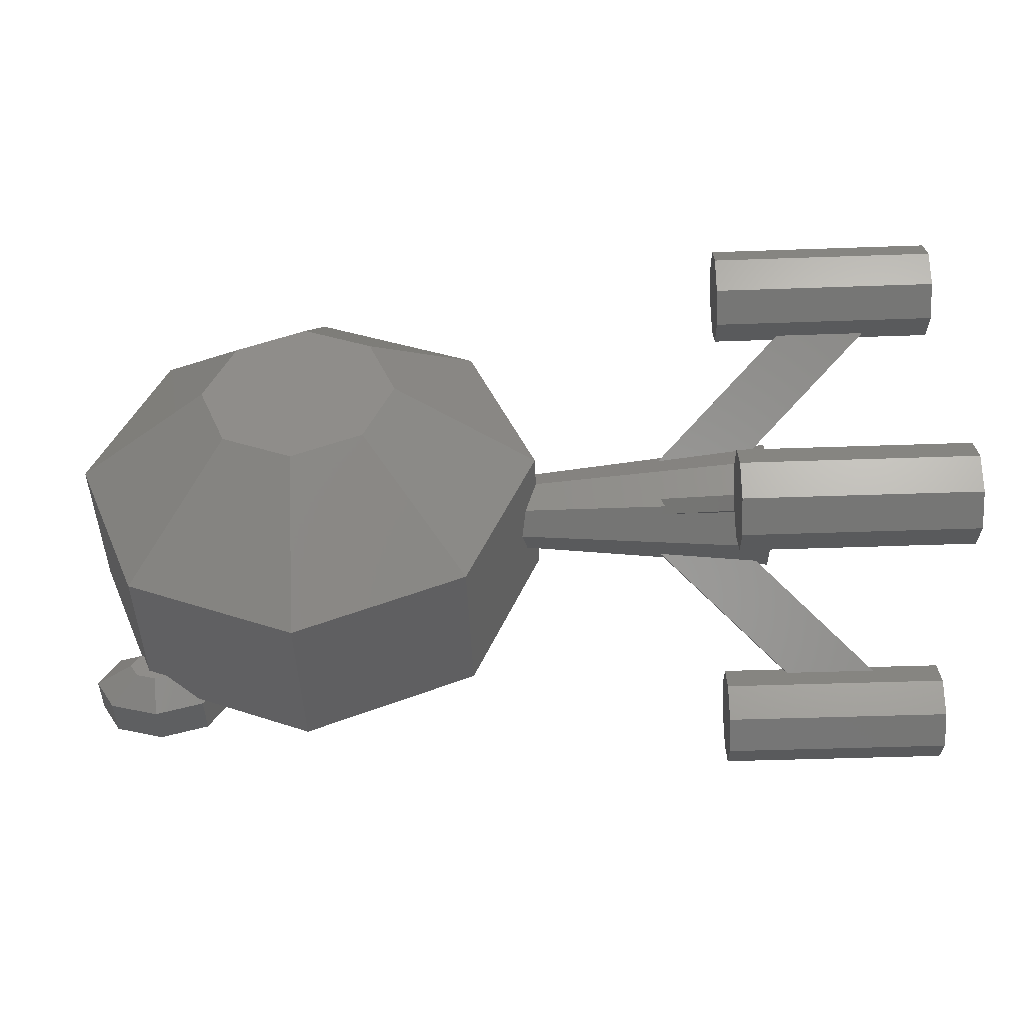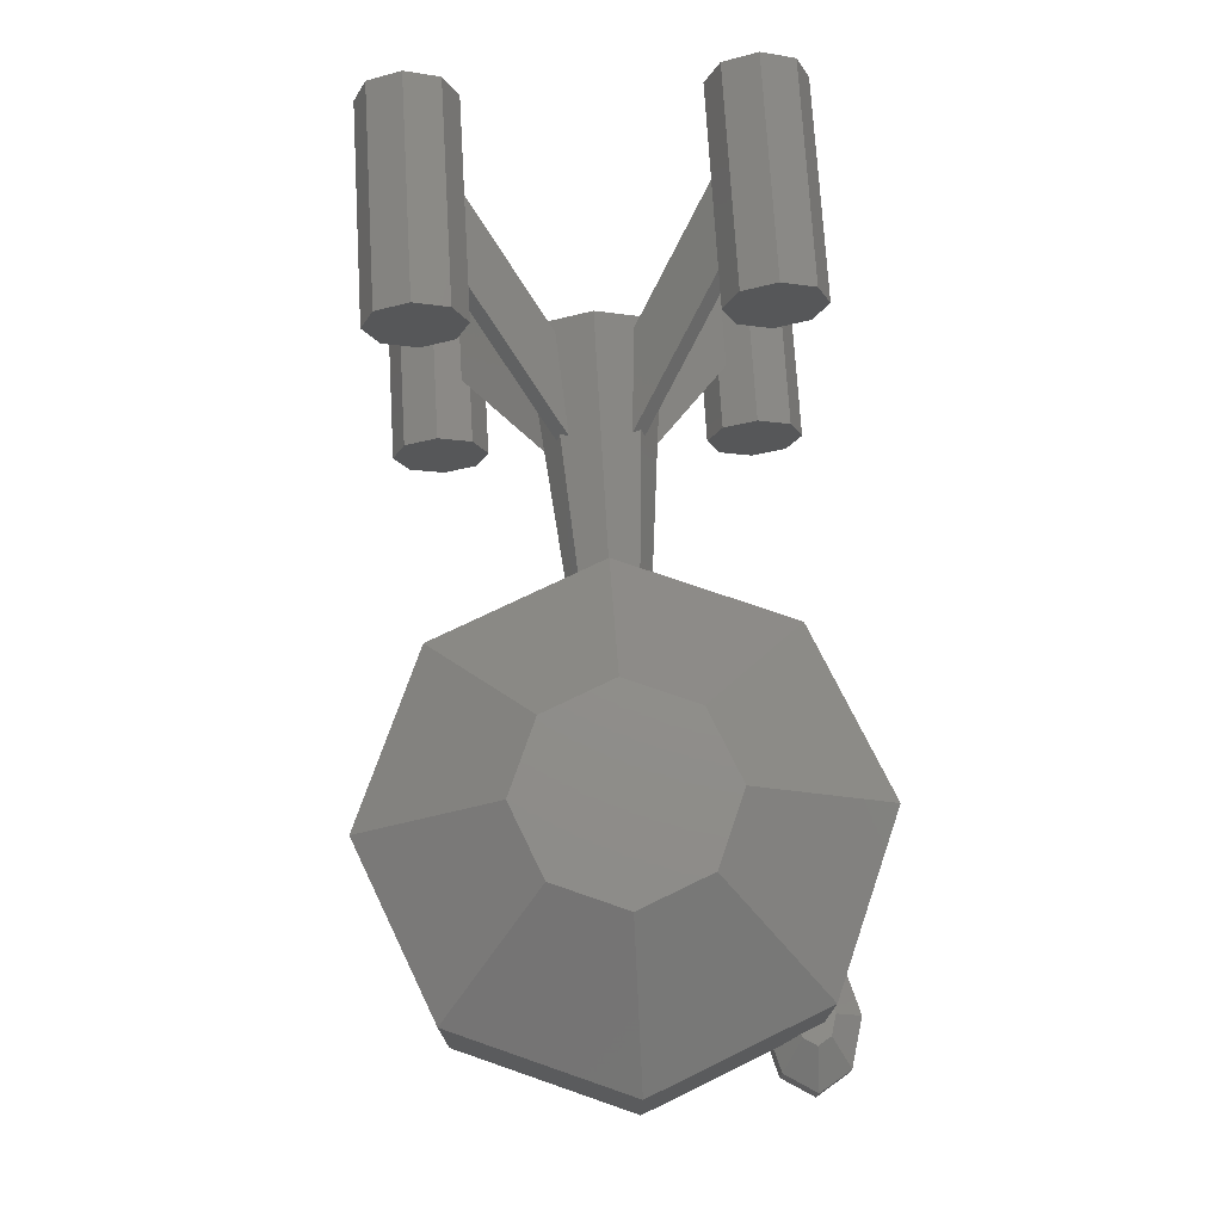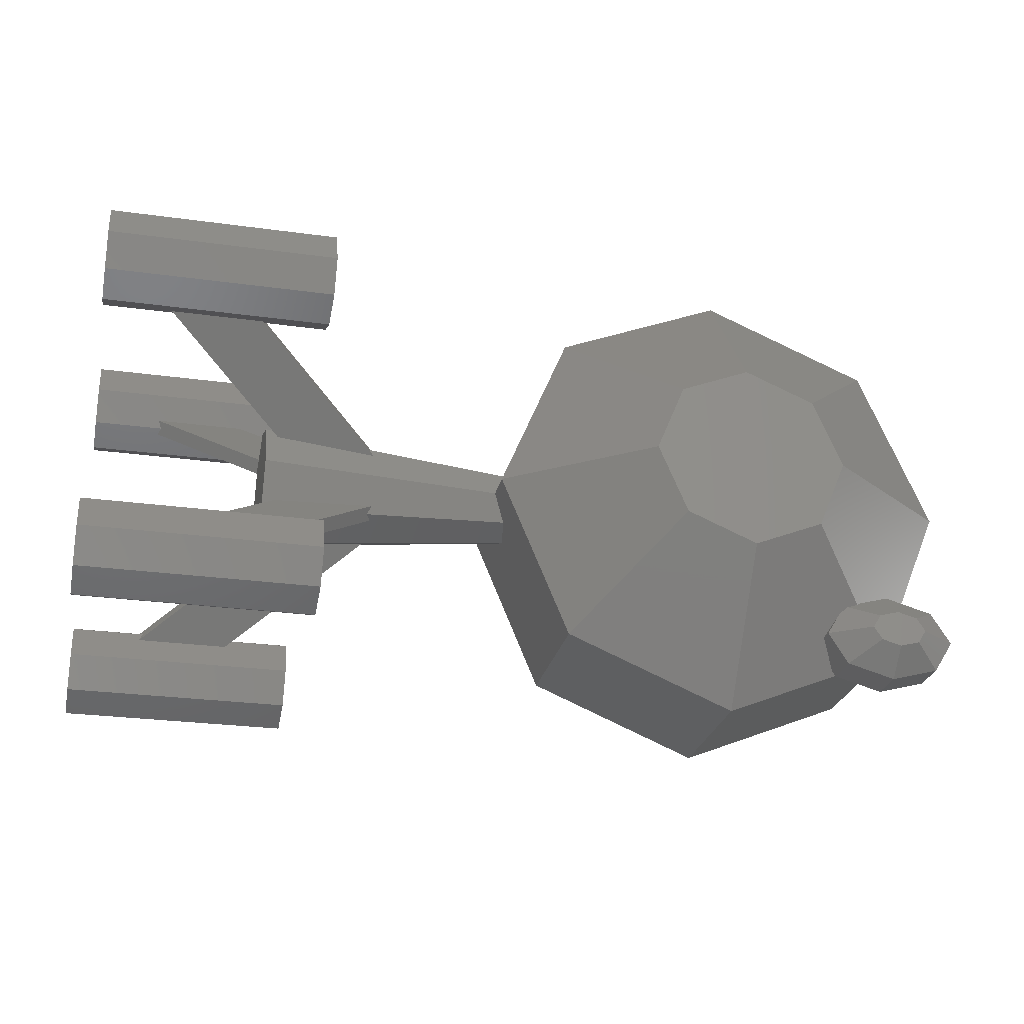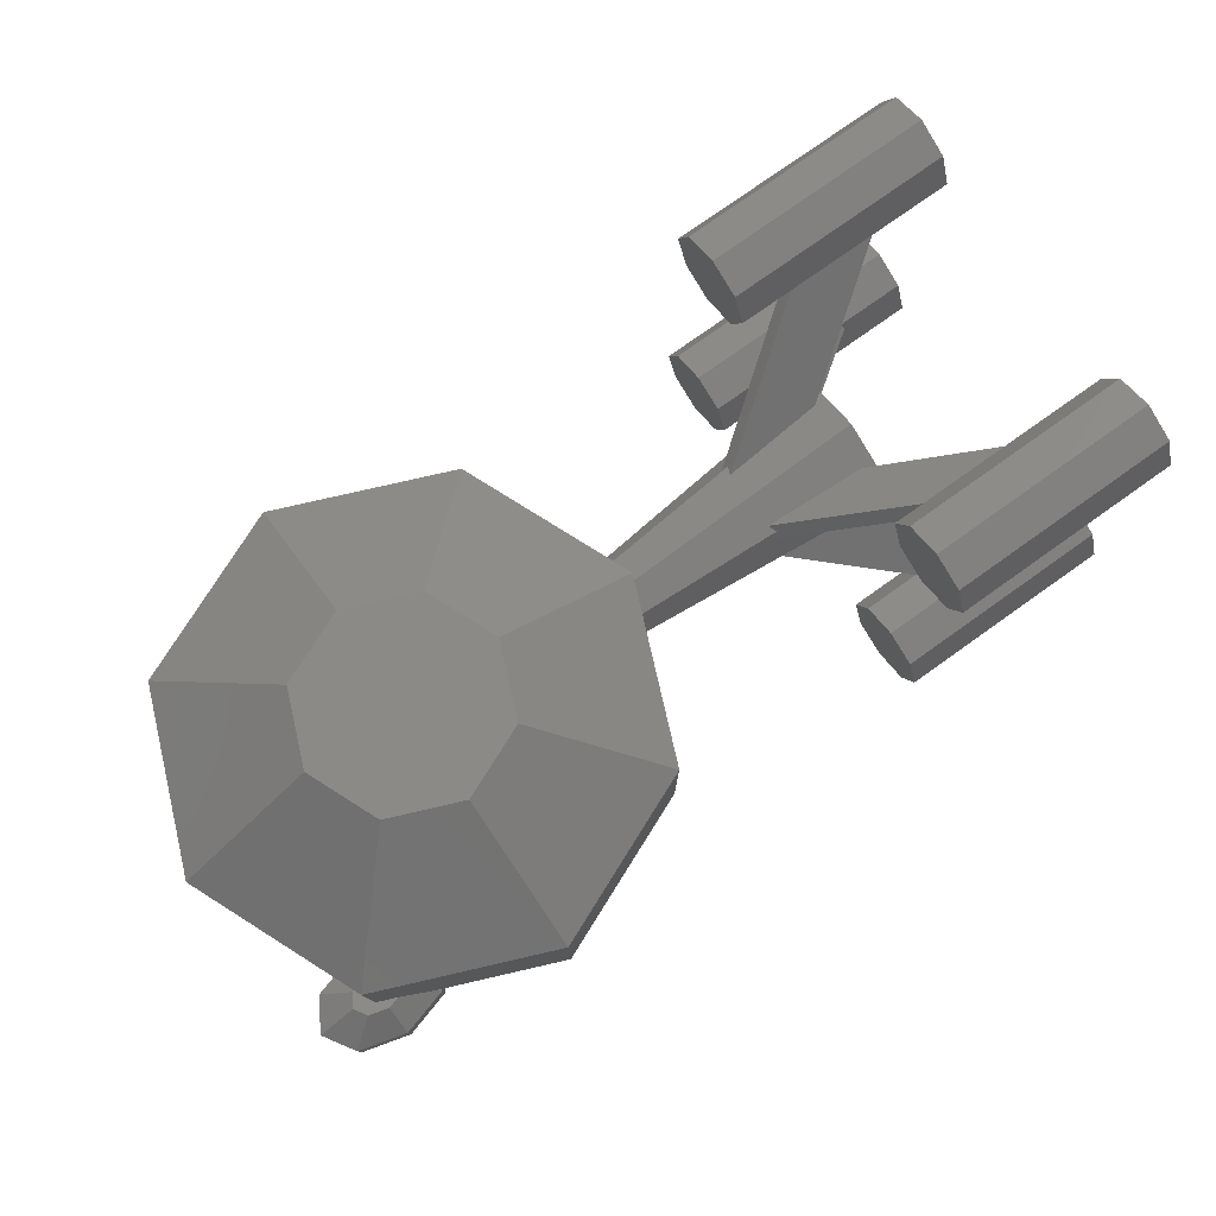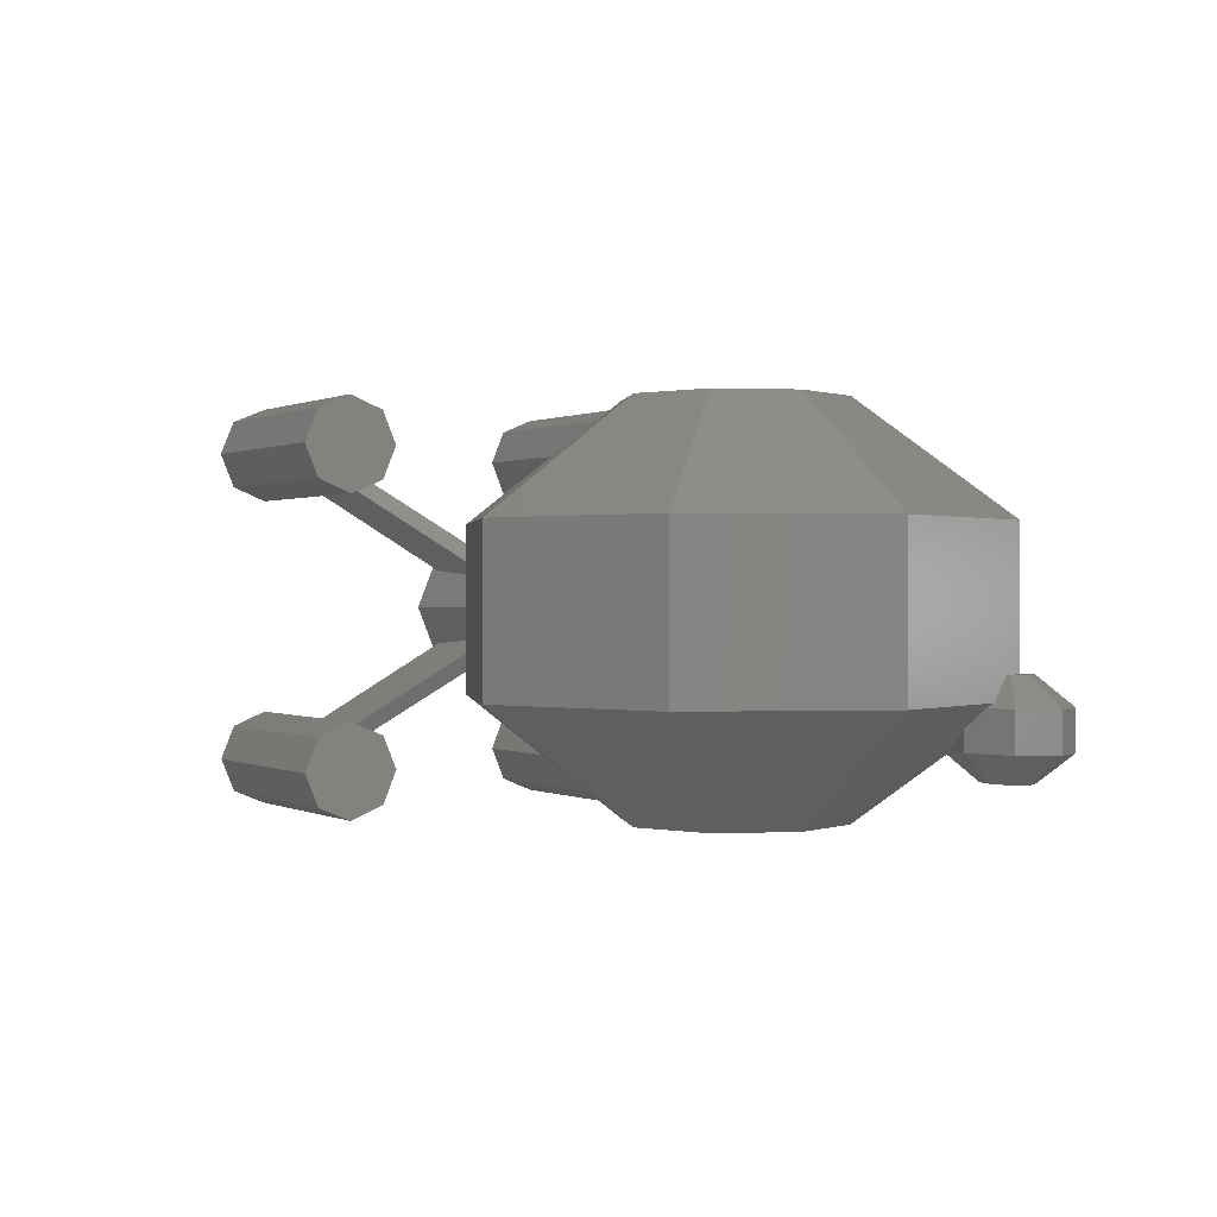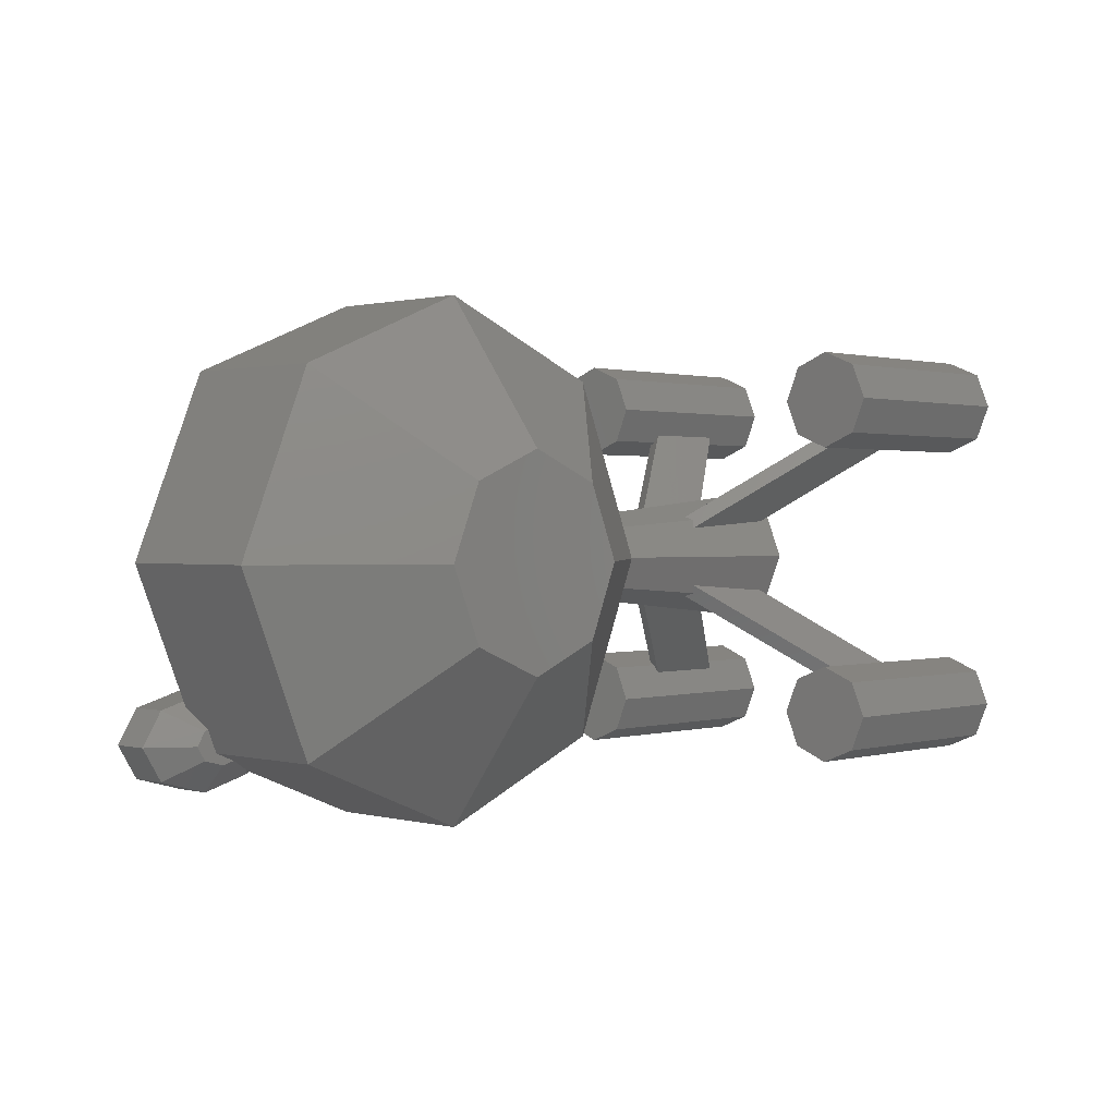
<metadata>
{"format":"stl","ext":"stl","renderer":"f3d","projection":"perspective","resolution":1024,"background":"white","views":[{"elev":-46.3,"azim":-177.7,"up":"+Z"},{"elev":72.8,"azim":86.6,"up":"+Y"},{"elev":-26.2,"azim":-12.3,"up":"+Z"},{"elev":77.4,"azim":144.6,"up":"+Y"},{"elev":0.4,"azim":59.8,"up":"+Y"},{"elev":0.9,"azim":133.9,"up":"+Z"}]}
</metadata>
<code>
# stl→obj: 200 verts, 396 faces
v 5.226 -2.296 5.226
v -4.526e-16 -2.296 7.391
v 2.165 -5.543 2.165
v -1.875e-16 -5.543 3.061
v -5.226 -2.296 5.226
v -4.526e-16 2.296 7.391
v -5.226 2.296 5.226
v 5.226 2.296 5.226
v 7.391 -2.296 5.932e-16
v 3.061 -5.543 5.269e-16
v 7.391 2.296 3.12e-16
v -2.165 -5.543 2.165
v -2.165 -5.543 -2.165
v -3.061 -5.543 1.52e-16
v 1.875e-16 -5.543 -3.061
v 2.165 -5.543 -2.165
v -7.391 -2.296 -3.12e-16
v -7.391 1.239 -5.284e-16
v -7.391 2.296 -5.932e-16
v -7.038 0.8512 0.8512
v -6.898 2.628e-16 1.19
v -7.038 -0.8512 0.8512
v -7.391 -1.239 -3.767e-16
v -3.061 5.543 -5.269e-16
v -2.165 5.543 2.165
v -1.875e-16 5.543 3.061
v 2.165 5.543 2.165
v 5.647 -2.426 -3.793
v 3.963 -3.636 -3.963
v 4.085 -3.574 -3.867
v 5 -2.967 -3.614
v 5.754 -2.296 -3.952
v 5.5 -1.614 -4.564
v 5.63 -1.962 -4.252
v 5.226 -1.614 -5.226
v 5.226 2.296 -5.226
v 3.061 5.543 -1.52e-16
v 3.618 -3.657 -4.078
v 3.281 -3.505 -4.421
v 3.359 -3.574 -4.296
v 3.674 -3.653 -4.06
v 4.526e-16 -2.296 -7.391
v 2.921 -3.182 -5
v 3.66 -2.296 -5.875
v 3.419 -2.426 -5.802
v -5.226 -2.296 -5.226
v -7.038 -0.8512 -0.8512
v -6.898 1.171e-16 -1.19
v -7.038 0.8512 -0.8512
v -5.226 2.296 -5.226
v -15 -2 -7.96e-16
v -11.47 -1.268 -0.9148
v -15 -1.414 -1.414
v -14.73 -1.395 -1.395
v -14.62 -1.491 -1.137
v -11.59 -1.173 -1.173
v -14.73 -1.395 1.395
v -15 -1.414 1.414
v -14.62 -1.491 1.137
v -11.59 -1.173 1.173
v -11.47 -1.268 0.9148
v -14.62 -1.137 1.491
v -15 -1.837e-16 2
v -11.47 -0.9148 1.268
v -14.62 1.137 1.491
v -14.73 1.395 1.395
v -15 1.414 1.414
v -11.59 1.173 1.173
v -11.47 0.9148 1.268
v -15 2 -1.041e-15
v -14.62 1.491 1.137
v -11.47 1.268 0.9148
v -11.47 1.268 -0.9148
v -11.59 1.173 -1.173
v -14.62 1.491 -1.137
v -14.73 1.395 -1.395
v -15 1.414 -1.414
v -2.165 5.543 -2.165
v 2.165 5.543 -2.165
v 1.875e-16 5.543 -3.061
v 6.47 -2.426 -4.02
v 5 -3.574 -3.614
v 6.47 -3.574 -4.02
v 5 -4.386 -4.426
v 4.632 -1.614 -5.472
v 3.733 -2.235 -5.845
v 4.526e-16 2.296 -7.391
v 5.609 -1.614 -4.594
v 5.861 -1.614 -5
v 5.609 -1.614 -5.406
v 5 -1.614 -5.574
v 4.391 -4.386 -4.594
v 2.921 -3.574 -5
v 3.53 -3.574 -5.98
v 3.53 -2.426 -5.98
v -11.47 0.9148 -1.268
v -15 -4.286e-16 -2
v -14.62 1.137 -1.491
v -11.47 -0.9148 -1.268
v -14.62 -1.137 -1.491
v -15.53 -4.139 -3.786
v -15.53 -3.786 -4.139
v -15.43 -3.889 -3.889
v -18.36 -4.139 -3.786
v -18.36 -3.786 -4.139
v -18.26 -3.889 -3.889
v -18.36 -4.139 3.786
v -18.26 -3.889 3.889
v -18.36 -3.786 4.139
v -15.53 -4.139 3.786
v -15.53 -3.786 4.139
v -15.43 -3.889 3.889
v -18.36 4.139 3.786
v -18.26 3.889 3.889
v -18.36 3.786 4.139
v -15.53 3.786 4.139
v -15.43 3.889 3.889
v -15.53 4.139 3.786
v -18.26 3.889 -3.889
v -18.36 3.786 -4.139
v -18.36 4.139 -3.786
v -15.53 4.139 -3.786
v -15.43 3.889 -3.889
v -15.53 3.786 -4.139
v 7.079 -3.574 -5
v 7.079 -2.426 -5
v 5.861 -4.386 -5
v 5.609 -4.386 -4.594
v 4.391 -4.386 -5.406
v 4.139 -4.386 -5
v 5 -4.386 -5.574
v 5.609 -4.386 -5.406
v 5 -2.426 -6.386
v 6.47 -2.426 -5.98
v 5 -3.574 -6.386
v -20.5 -3.889 -3.889
v -20.5 -3.45 -4.95
v -13.5 -3.889 -3.889
v -13.5 -3.45 -4.95
v -20.5 -4.95 -3.45
v -13.5 -4.95 -3.45
v -20.5 -3.45 4.95
v -13.5 -3.45 4.95
v -20.5 -3.889 3.889
v -13.5 -3.889 3.889
v -20.5 -4.95 3.45
v -13.5 -4.95 3.45
v -13.5 3.889 3.889
v -13.5 3.45 4.95
v -20.5 3.45 4.95
v -20.5 3.889 3.889
v -13.5 4.95 3.45
v -20.5 4.95 3.45
v -13.5 3.889 -3.889
v -13.5 4.95 -3.45
v -20.5 4.95 -3.45
v -20.5 3.889 -3.889
v -13.5 3.45 -4.95
v -20.5 3.45 -4.95
v 6.47 -3.574 -5.98
v -20.5 -6.01 -3.889
v -20.5 -3.889 -6.01
v -20.5 -4.95 -6.45
v -20.5 -6.01 -6.01
v -20.5 -6.45 -4.95
v -13.5 -3.889 -6.01
v -13.5 -6.01 -3.889
v -13.5 -6.01 -6.01
v -13.5 -6.45 -4.95
v -13.5 -4.95 -6.45
v -20.5 -4.95 6.45
v -20.5 -3.889 6.01
v -20.5 -6.01 6.01
v -20.5 -6.01 3.889
v -20.5 -6.45 4.95
v -13.5 -3.889 6.01
v -13.5 -4.95 6.45
v -13.5 -6.01 6.01
v -13.5 -6.01 3.889
v -13.5 -6.45 4.95
v -13.5 6.01 6.01
v -13.5 4.95 6.45
v -13.5 3.889 6.01
v -13.5 6.01 3.889
v -13.5 6.45 4.95
v -20.5 4.95 6.45
v -20.5 6.01 6.01
v -20.5 3.889 6.01
v -20.5 6.45 4.95
v -20.5 6.01 3.889
v -13.5 6.01 -3.889
v -13.5 3.889 -6.01
v -13.5 4.95 -6.45
v -13.5 6.01 -6.01
v -13.5 6.45 -4.95
v -20.5 6.01 -3.889
v -20.5 6.45 -4.95
v -20.5 6.01 -6.01
v -20.5 4.95 -6.45
v -20.5 3.889 -6.01
f 1 2 3
f 3 2 4
f 4 2 5
f 5 2 6
f 7 5 6
f 6 2 1
f 8 6 1
f 9 1 10
f 10 1 3
f 8 1 9
f 11 8 9
f 3 4 12
f 13 3 14
f 14 3 12
f 15 3 13
f 16 3 15
f 10 3 16
f 4 5 12
f 12 5 17
f 5 7 17
f 18 7 19
f 20 7 18
f 21 7 20
f 22 7 21
f 17 7 22
f 23 17 22
f 19 7 24
f 24 7 25
f 7 6 25
f 25 6 26
f 26 6 8
f 26 8 27
f 27 8 11
f 28 9 16
f 29 30 16
f 30 31 16
f 32 9 28
f 31 28 16
f 16 9 10
f 11 9 32
f 33 11 34
f 34 11 32
f 35 11 33
f 36 11 35
f 37 27 11
f 37 11 36
f 29 16 15
f 38 29 15
f 39 40 15
f 40 38 15
f 41 29 38
f 39 15 42
f 43 39 42
f 44 45 42
f 45 43 42
f 15 13 42
f 42 13 46
f 13 14 46
f 46 14 17
f 14 12 17
f 17 23 46
f 46 23 47
f 46 47 48
f 48 49 46
f 49 18 19
f 49 19 46
f 46 19 50
f 47 23 51
f 52 47 51
f 53 54 51
f 54 55 51
f 55 52 51
f 52 56 47
f 57 58 51
f 59 57 51
f 22 60 23
f 60 61 23
f 23 59 51
f 61 59 23
f 62 63 58
f 62 64 21
f 21 63 62
f 60 21 64
f 22 21 60
f 57 62 58
f 65 63 21
f 65 66 67
f 20 68 21
f 68 69 21
f 67 63 65
f 69 65 21
f 67 66 70
f 70 66 71
f 70 71 72
f 72 68 20
f 72 20 70
f 70 20 18
f 18 49 70
f 73 49 74
f 70 49 73
f 70 75 76
f 70 76 77
f 75 70 73
f 50 19 78
f 19 24 78
f 26 27 25
f 25 27 37
f 25 37 79
f 25 79 80
f 25 80 78
f 25 78 24
f 28 81 32
f 32 81 34
f 31 82 83
f 28 31 81
f 81 31 83
f 30 82 31
f 84 82 30
f 41 84 29
f 29 84 30
f 35 85 36
f 36 85 86
f 86 44 36
f 36 44 42
f 36 42 87
f 79 37 36
f 87 79 36
f 33 88 35
f 35 88 89
f 35 89 90
f 35 90 91
f 35 91 85
f 34 81 88
f 33 34 88
f 84 41 38
f 92 84 38
f 92 38 40
f 93 92 40
f 40 39 93
f 93 39 43
f 93 43 94
f 94 43 45
f 94 45 95
f 45 44 95
f 95 44 86
f 46 50 42
f 42 50 87
f 50 80 87
f 50 78 80
f 49 48 74
f 96 48 97
f 76 97 77
f 98 97 76
f 74 48 96
f 96 97 98
f 47 56 48
f 48 56 99
f 48 99 100
f 100 54 53
f 100 53 97
f 100 97 48
f 56 52 101
f 102 56 103
f 103 56 101
f 99 56 102
f 101 52 55
f 104 101 55
f 100 105 54
f 54 105 106
f 54 106 104
f 54 104 55
f 63 67 58
f 58 67 70
f 58 70 77
f 58 77 97
f 58 97 53
f 58 53 51
f 57 59 107
f 57 107 62
f 107 108 62
f 108 109 62
f 107 59 110
f 110 59 61
f 64 111 112
f 110 64 112
f 110 60 64
f 110 61 60
f 109 111 64
f 62 109 64
f 113 71 114
f 114 71 66
f 114 66 65
f 114 65 115
f 116 115 65
f 69 116 65
f 117 116 69
f 72 117 68
f 68 117 69
f 118 117 72
f 118 72 113
f 113 72 71
f 119 120 98
f 119 98 121
f 98 76 121
f 76 75 121
f 75 73 122
f 121 75 122
f 122 73 74
f 96 122 74
f 96 123 122
f 96 124 123
f 80 79 87
f 81 83 125
f 126 81 125
f 88 81 126
f 125 83 127
f 127 83 128
f 83 82 128
f 128 82 84
f 128 84 92
f 129 128 130
f 130 128 92
f 131 128 129
f 132 128 131
f 127 128 132
f 85 91 86
f 86 91 95
f 91 90 133
f 95 91 133
f 133 90 134
f 90 89 134
f 89 126 134
f 89 88 126
f 130 92 93
f 94 130 93
f 129 130 94
f 135 129 94
f 94 95 135
f 135 95 133
f 96 98 124
f 124 98 120
f 99 102 100
f 100 102 105
f 136 106 137
f 137 106 105
f 137 105 102
f 102 103 138
f 102 138 137
f 137 138 139
f 136 140 141
f 104 136 141
f 138 103 141
f 103 101 141
f 101 104 141
f 104 106 136
f 142 143 144
f 112 143 145
f 111 143 112
f 109 143 111
f 144 143 109
f 108 144 109
f 144 108 146
f 146 108 107
f 146 107 110
f 110 112 145
f 110 145 146
f 146 145 147
f 148 149 150
f 116 148 150
f 151 114 150
f 114 115 150
f 115 116 150
f 116 117 148
f 148 117 152
f 152 117 118
f 152 118 113
f 113 114 151
f 113 151 152
f 152 151 153
f 154 155 156
f 122 154 156
f 157 119 156
f 119 121 156
f 121 122 156
f 122 123 154
f 158 154 123
f 120 158 124
f 124 158 123
f 157 158 120
f 157 120 119
f 159 158 157
f 126 125 160
f 134 126 160
f 160 125 132
f 132 125 127
f 160 132 131
f 160 131 135
f 131 129 135
f 160 135 134
f 134 135 133
f 140 136 161
f 161 136 137
f 161 137 162
f 161 162 163
f 161 163 164
f 161 164 165
f 137 139 162
f 162 139 166
f 138 141 167
f 168 138 169
f 169 138 167
f 170 138 168
f 166 138 170
f 139 138 166
f 141 140 161
f 167 141 161
f 171 172 173
f 173 172 142
f 173 142 144
f 173 144 146
f 173 146 174
f 173 174 175
f 176 177 178
f 179 176 180
f 180 176 178
f 147 176 179
f 145 176 147
f 143 176 145
f 172 176 142
f 142 176 143
f 174 146 179
f 179 146 147
f 181 182 183
f 148 181 149
f 149 181 183
f 152 181 148
f 184 181 152
f 185 181 184
f 186 187 188
f 188 187 189
f 188 189 190
f 188 190 153
f 188 153 151
f 188 151 150
f 149 183 188
f 150 149 188
f 184 152 190
f 190 152 153
f 191 155 154
f 192 191 158
f 158 191 154
f 193 191 192
f 194 191 193
f 195 191 194
f 156 196 157
f 157 196 197
f 157 197 198
f 157 198 199
f 157 199 200
f 157 200 159
f 156 155 191
f 196 156 191
f 192 158 159
f 200 192 159
f 167 161 165
f 169 167 165
f 169 165 164
f 168 169 164
f 164 163 168
f 168 163 170
f 162 166 163
f 163 166 170
f 177 171 173
f 178 177 173
f 178 173 175
f 180 178 175
f 180 175 174
f 179 180 174
f 172 171 177
f 176 172 177
f 186 182 181
f 187 186 181
f 181 185 187
f 187 185 189
f 185 184 189
f 189 184 190
f 183 182 186
f 188 183 186
f 191 195 196
f 196 195 197
f 195 194 197
f 197 194 198
f 194 193 198
f 198 193 199
f 192 200 193
f 193 200 199

</code>
